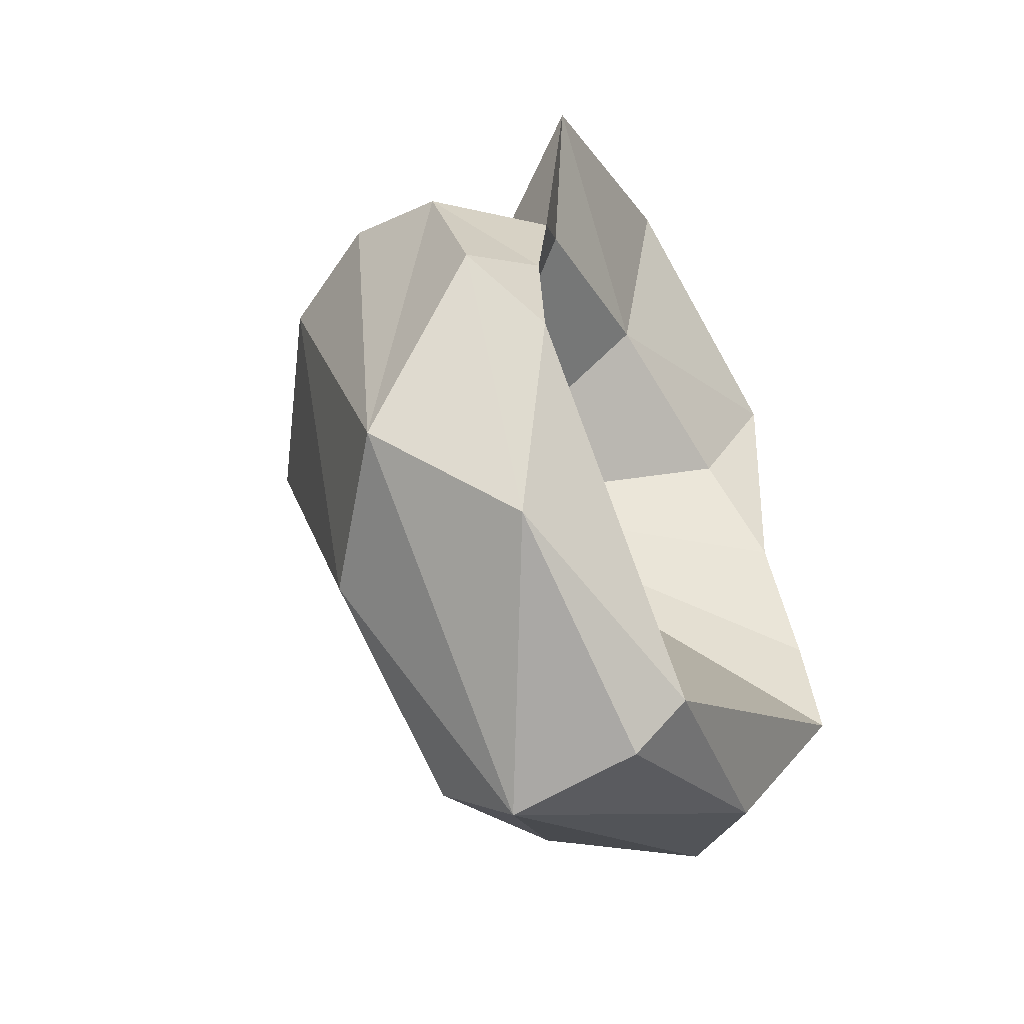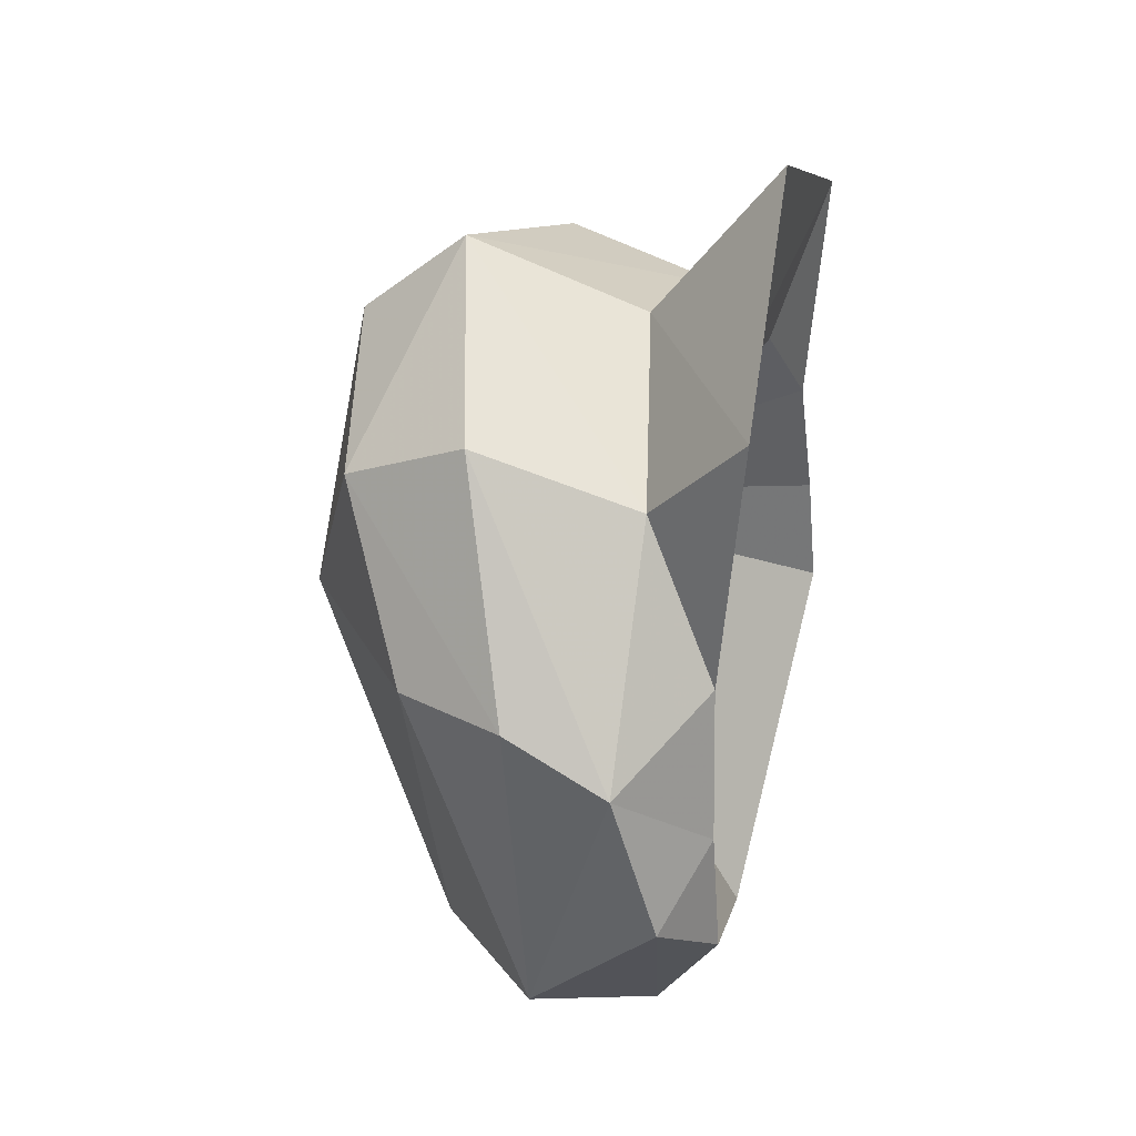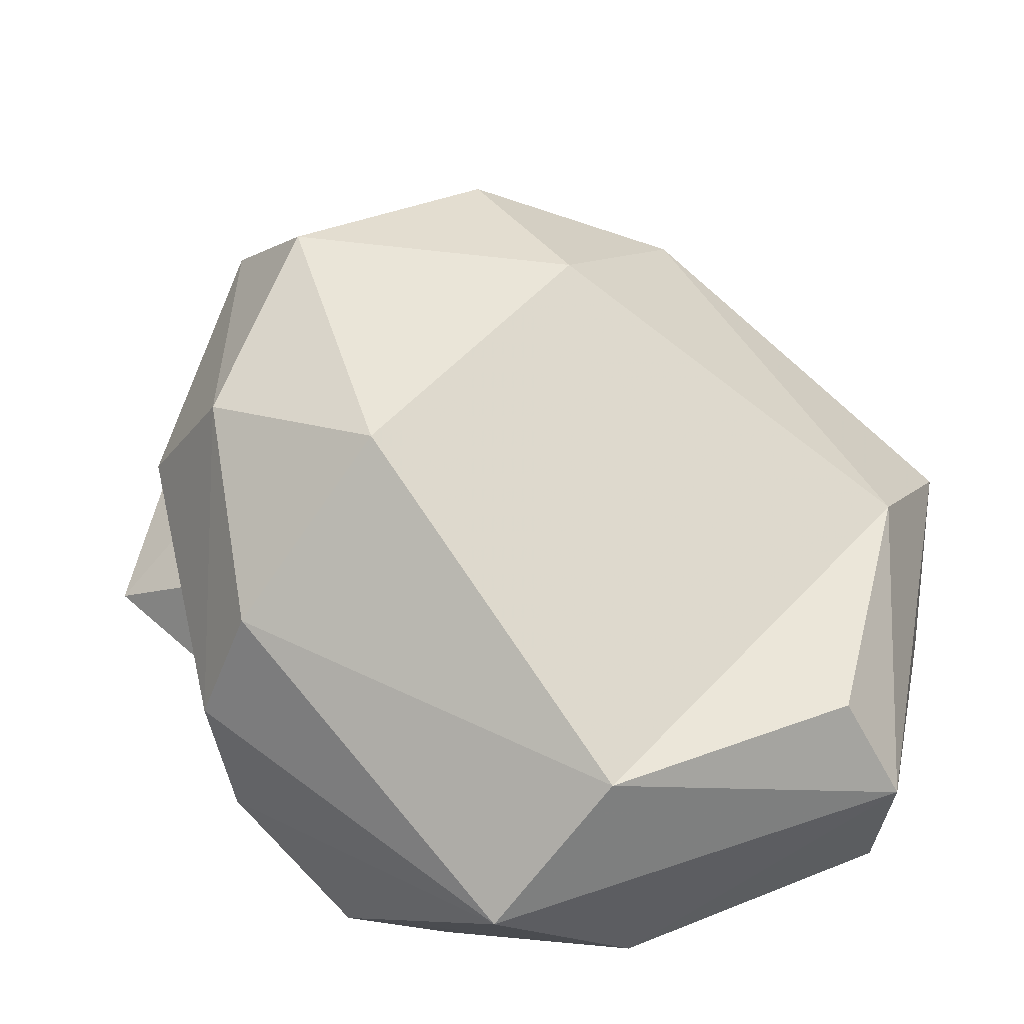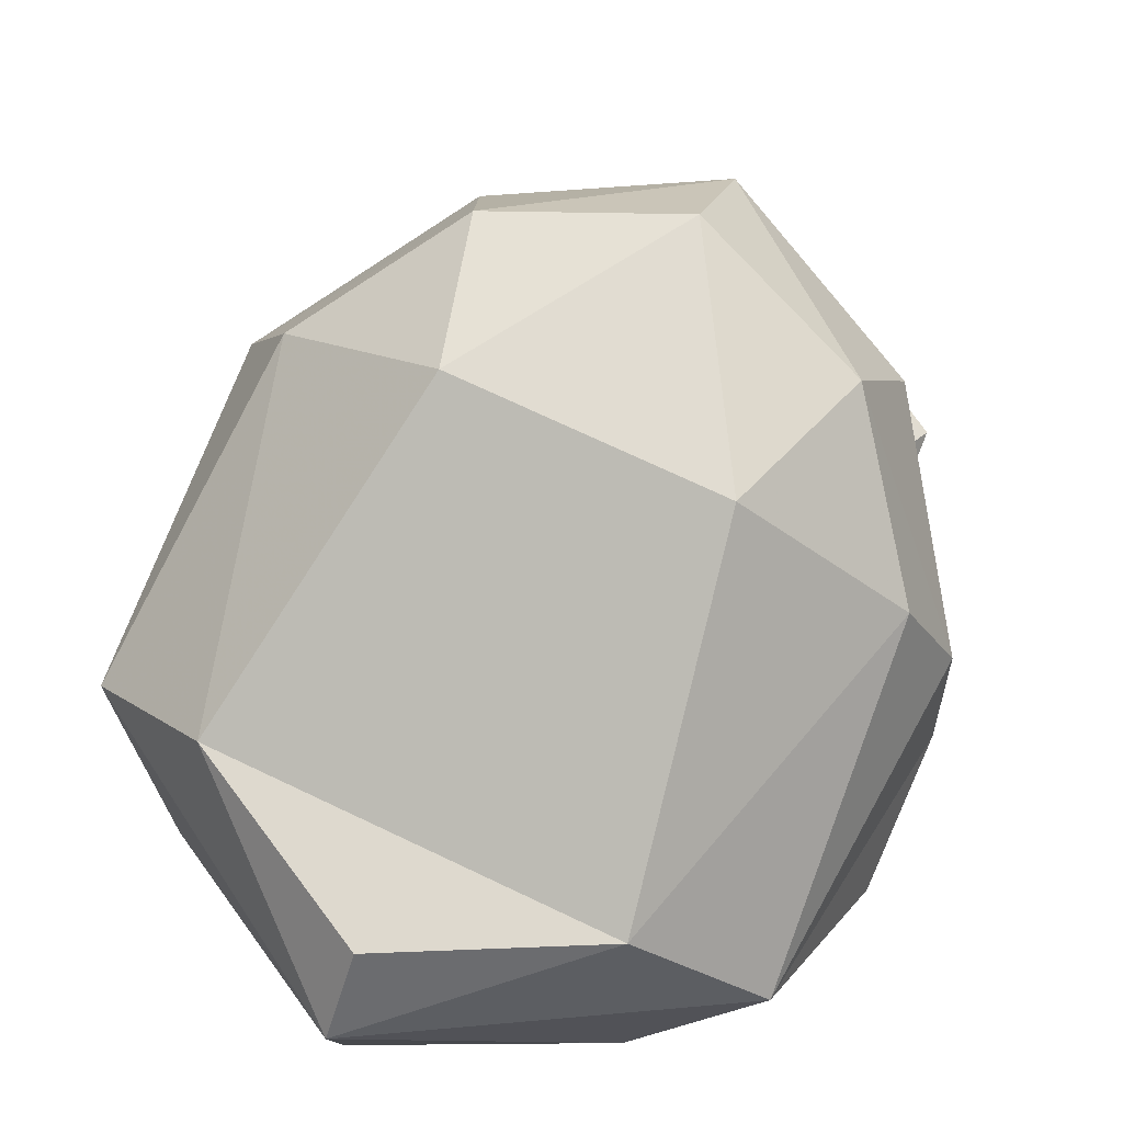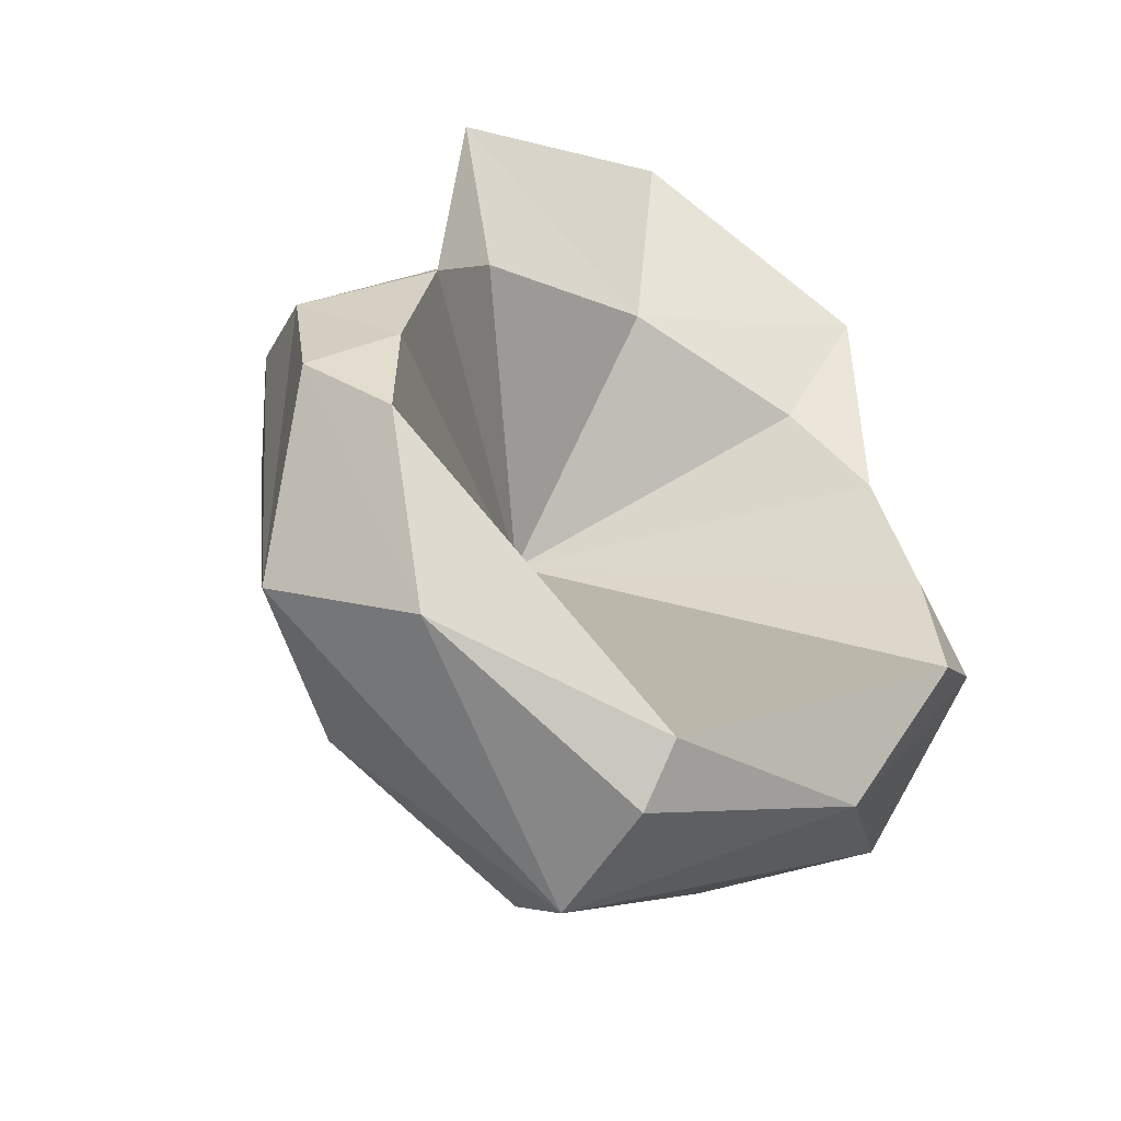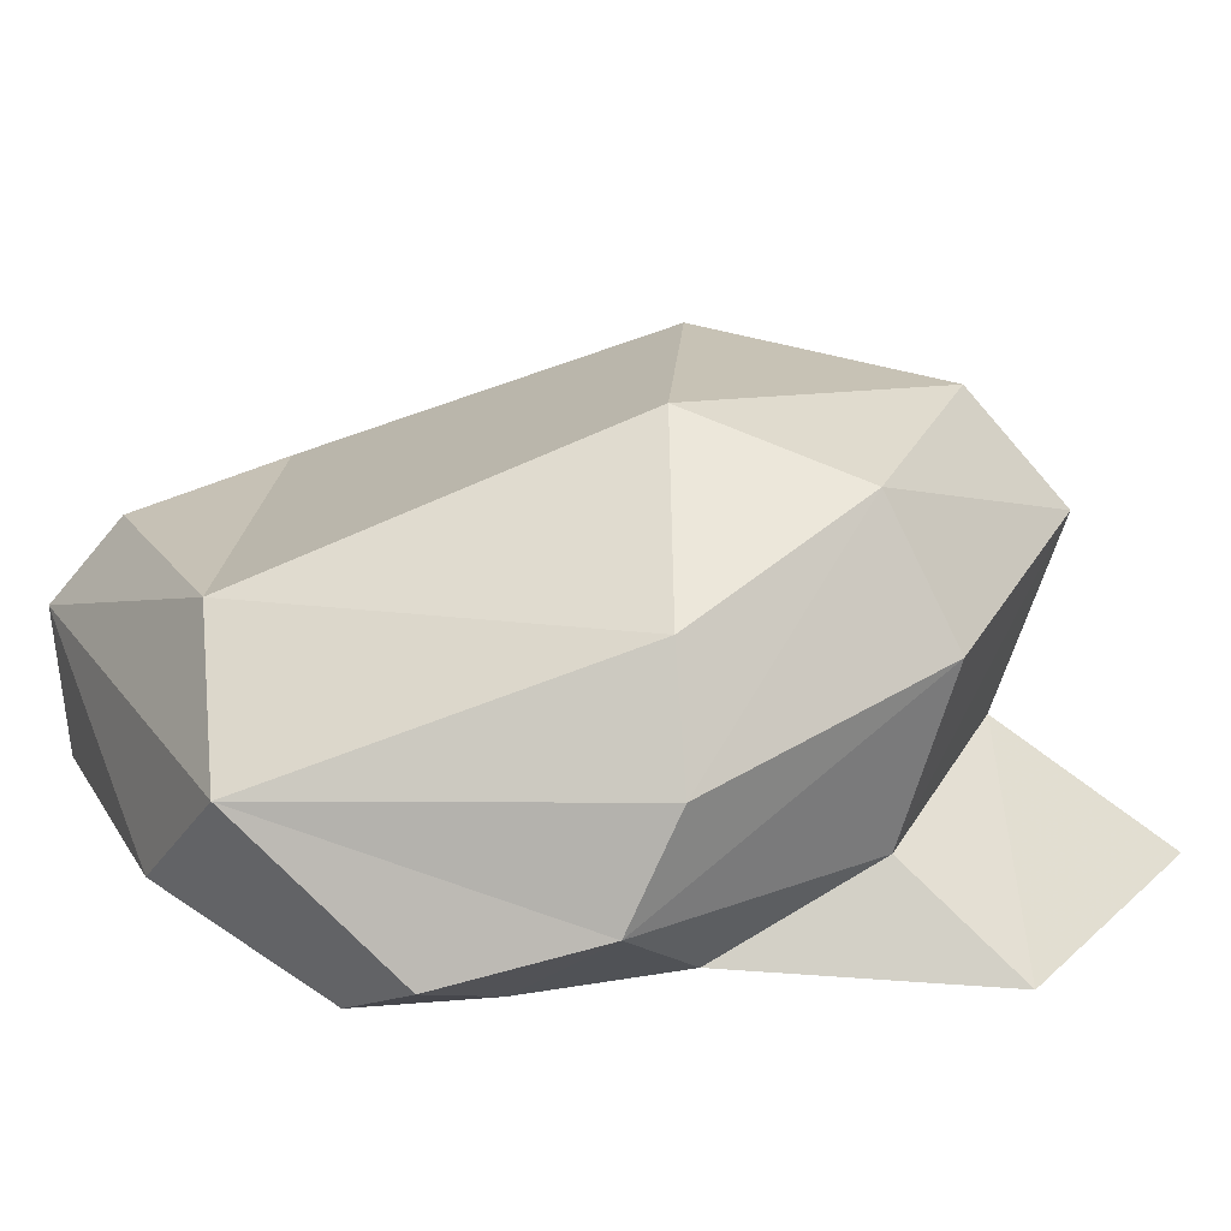
<metadata>
{"format":"obj","ext":"obj","renderer":"f3d","projection":"perspective","resolution":1024,"background":"white","views":[{"elev":-52.4,"azim":-59.4,"up":"+Z"},{"elev":36.2,"azim":-76.9,"up":"+Z"},{"elev":54.5,"azim":131.7,"up":"+Y"},{"elev":73.0,"azim":-154.7,"up":"+Y"},{"elev":-49.1,"azim":-31.3,"up":"+Z"},{"elev":18.4,"azim":-86.3,"up":"+Y"}]}
</metadata>
<code>
o mario_cap
v 0 4.283 5.359
v 2.913 3.549 4.094
v 2.523 5.23 3.216
v 4.845 2.664 1.351
v 4.142 4.148 1.194
v 4.527 2.429 -3.397
v 2.772 3.988 -3.754
v 0 2.937 -6.118
v 0 4.029 -5.202
v -2.772 3.988 -3.754
v -1.865 5.903 1.011
v 1.865 5.903 1.011
v 0 5.686 4.133
v -2.523 5.23 3.216
v -4.142 4.148 1.194
v -4.527 2.429 -3.397
v -3.102 0.9678 -4.433
v 0 1.109 -5.95
v 0 0.3555 -5.355
v -4.141 0.006348 -2.215
v -5.085 0.6445 -1.313
v -4.036 0.1455 -0.5195
v -5.04 1.269 0.7302
v -3.525 0.292 1.454
v -2.82 1.328 3.429
v 3.525 0.292 1.454
v 2.82 1.328 3.429
v 3.34 0.05737 4.937
v 0 1.877 4.545
v 0 0.2434 6.804
v -3.34 0.05737 4.937
v -2.534 0.6809 2.849
v 0 0.7969 3.625
v 3.102 0.9678 -4.433
v 5.04 1.269 0.7302
v 5.085 0.6445 -1.313
v -4.845 2.664 1.351
v 4.141 0.006348 -2.215
v 0 4.208 1.418
v 4.036 0.1455 -0.5195
v 2.534 0.6809 2.849
v -2.913 3.549 4.094
f 1/1 2/1 3/1
f 4/1 3/1 2/1
f 3/1 4/1 5/1
f 6/1 5/1 4/1
f 5/1 6/1 7/1
f 8/1 7/1 6/1
f 7/1 8/1 9/1
f 10/1 9/1 8/1
f 9/1 10/1 7/1
f 11/1 7/1 10/1
f 7/1 11/1 12/1
f 13/1 12/1 11/1
f 12/1 13/1 3/1
f 1/1 3/1 13/1
f 1/1 13/1 14/1
f 11/1 14/1 13/1
f 14/1 11/1 15/1
f 10/1 15/1 11/1
f 15/1 10/1 16/1
f 8/1 16/1 10/1
f 16/1 8/1 17/1
f 18/1 19/1 17/1
f 20/1 17/1 19/1
f 17/1 20/1 21/1
f 22/1 21/1 20/1
f 21/1 22/1 23/1
f 24/1 23/1 22/1
f 23/1 24/1 25/1
f 26/1 27/1 28/1
f 29/1 28/1 27/1
f 28/1 29/1 30/1
f 31/1 30/1 29/1
f 24/1 32/1 31/1
f 33/1 31/1 32/1
f 31/1 33/1 30/1
f 28/1 30/1 33/1
f 6/1 34/1 8/1
f 18/1 8/1 34/1
f 8/1 18/1 17/1
f 4/1 35/1 6/1
f 36/1 6/1 35/1
f 6/1 36/1 34/1
f 17/1 21/1 16/1
f 23/1 16/1 21/1
f 16/1 23/1 37/1
f 19/1 38/1 39/1
f 40/1 39/1 38/1
f 39/1 40/1 26/1
f 4/1 2/1 35/1
f 27/1 35/1 2/1
f 35/1 27/1 26/1
f 26/1 41/1 39/1
f 33/1 39/1 41/1
f 39/1 33/1 32/1
f 32/1 24/1 39/1
f 22/1 39/1 24/1
f 39/1 22/1 20/1
f 26/1 28/1 41/1
f 33/1 41/1 28/1
f 2/1 1/1 27/1
f 29/1 27/1 1/1
f 26/1 40/1 35/1
f 36/1 35/1 40/1
f 29/1 25/1 31/1
f 24/1 31/1 25/1
f 42/1 25/1 1/1
f 29/1 1/1 25/1
f 40/1 38/1 36/1
f 34/1 36/1 38/1
f 38/1 19/1 34/1
f 18/1 34/1 19/1
f 25/1 42/1 23/1
f 37/1 23/1 42/1
f 7/1 12/1 5/1
f 3/1 5/1 12/1
f 1/1 14/1 42/1
f 37/1 42/1 14/1
f 16/1 37/1 15/1
f 14/1 15/1 37/1
f 19/1 39/1 20/1

</code>
